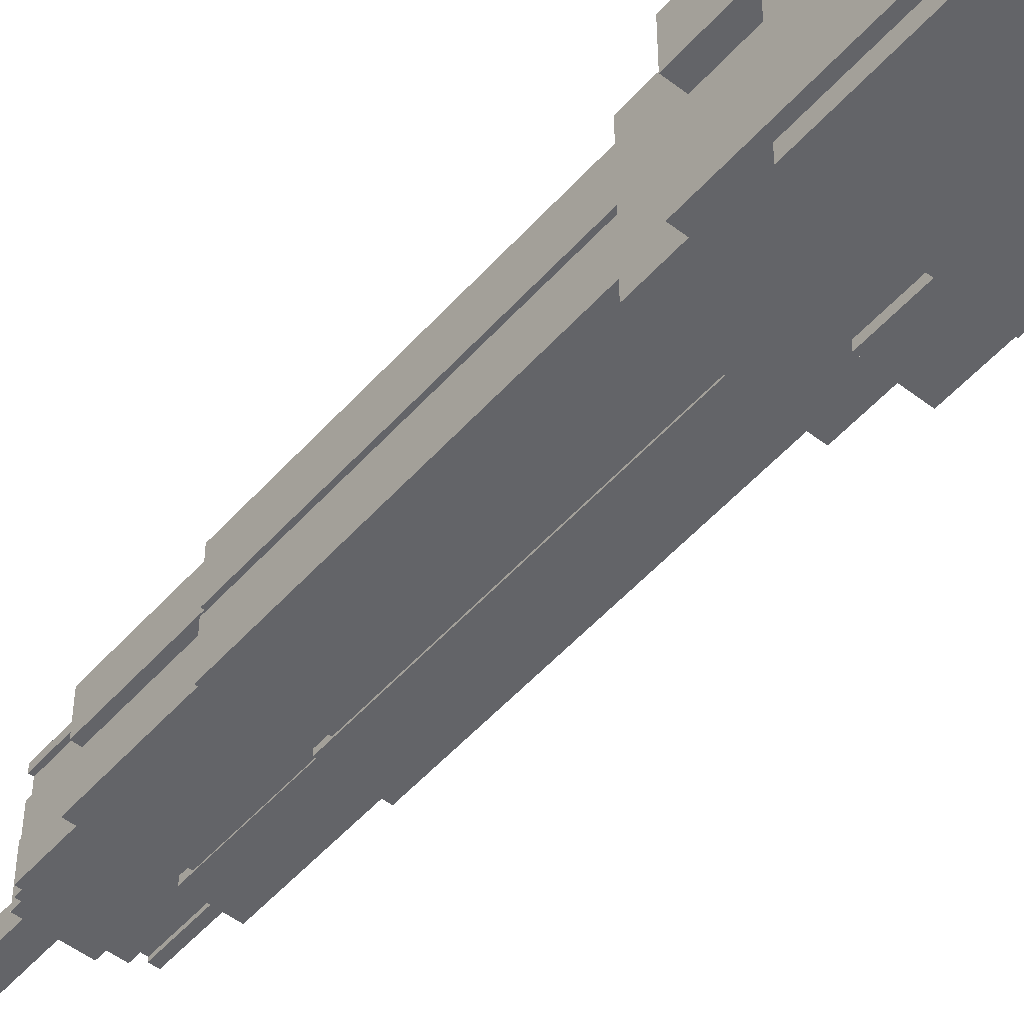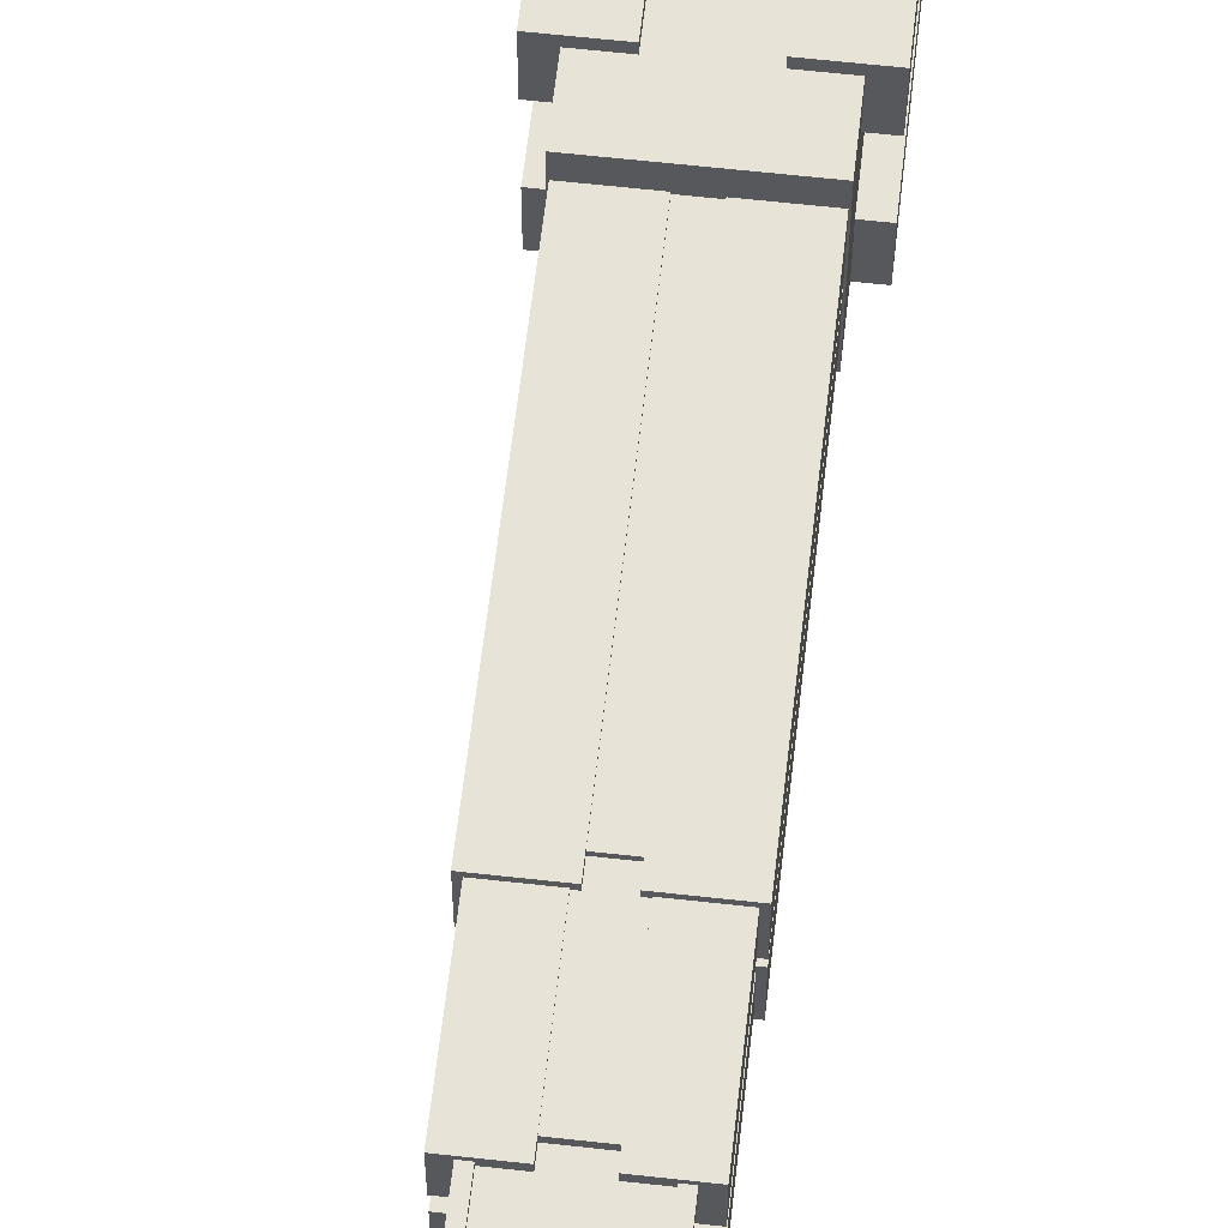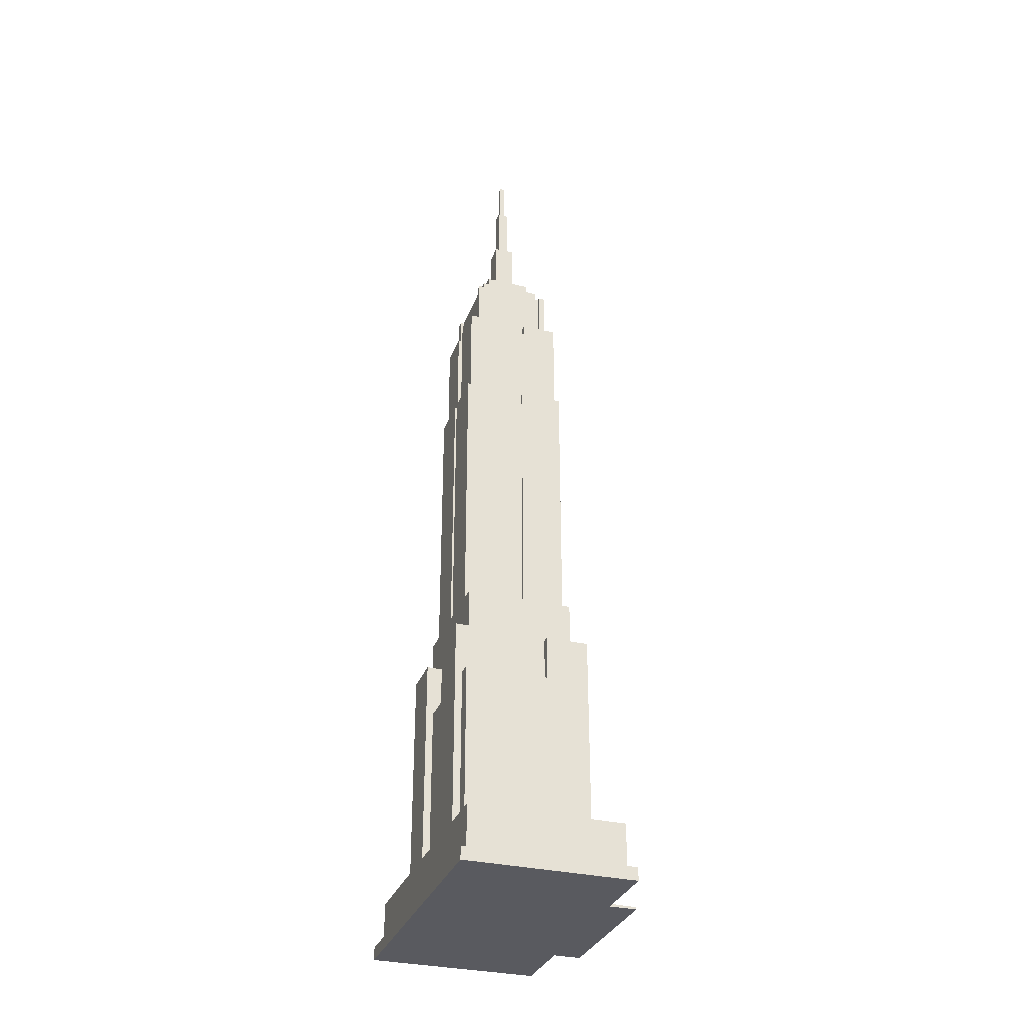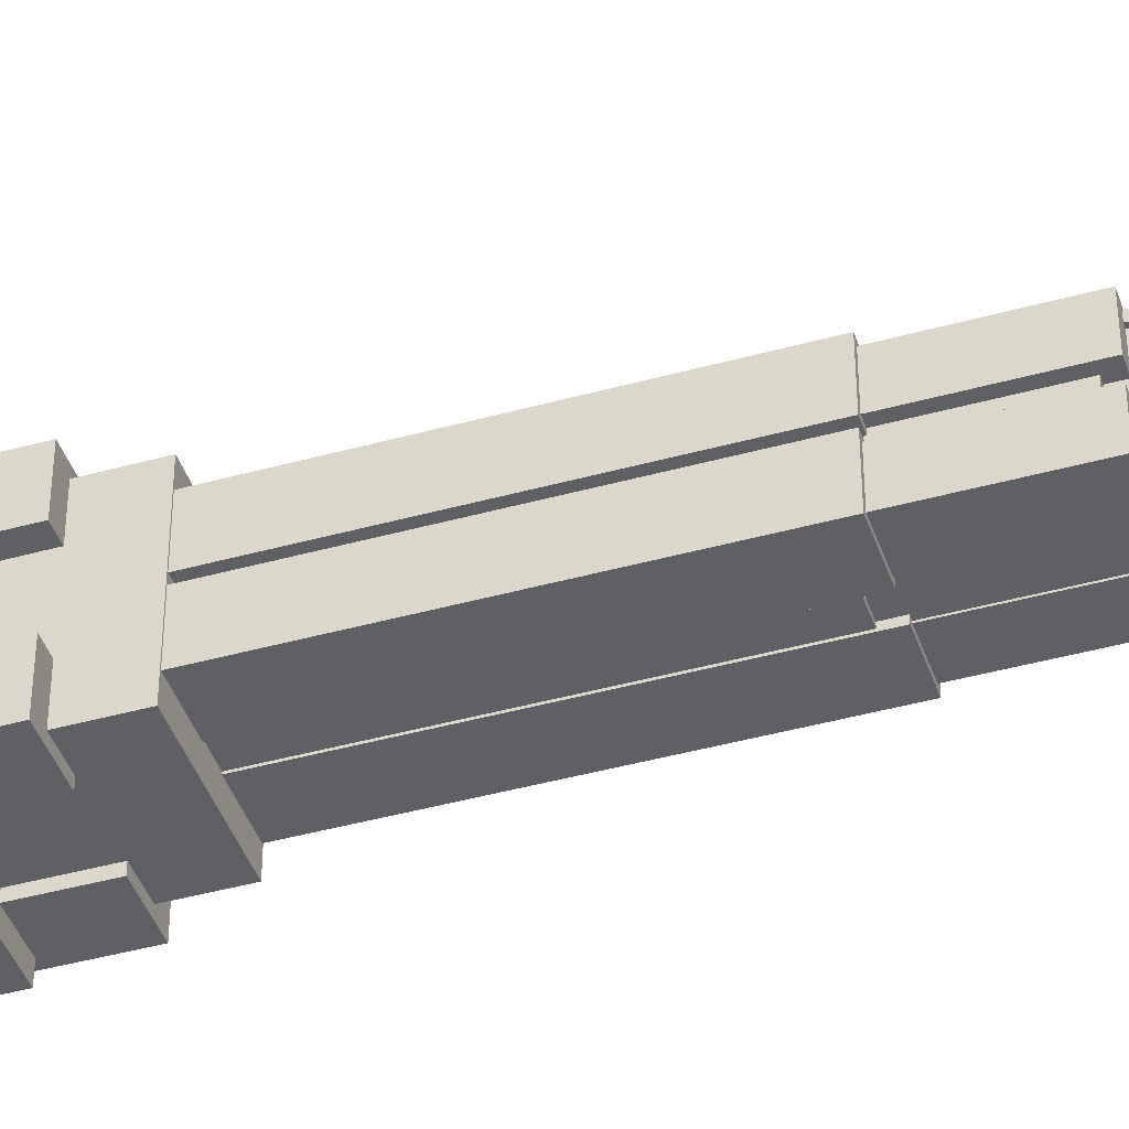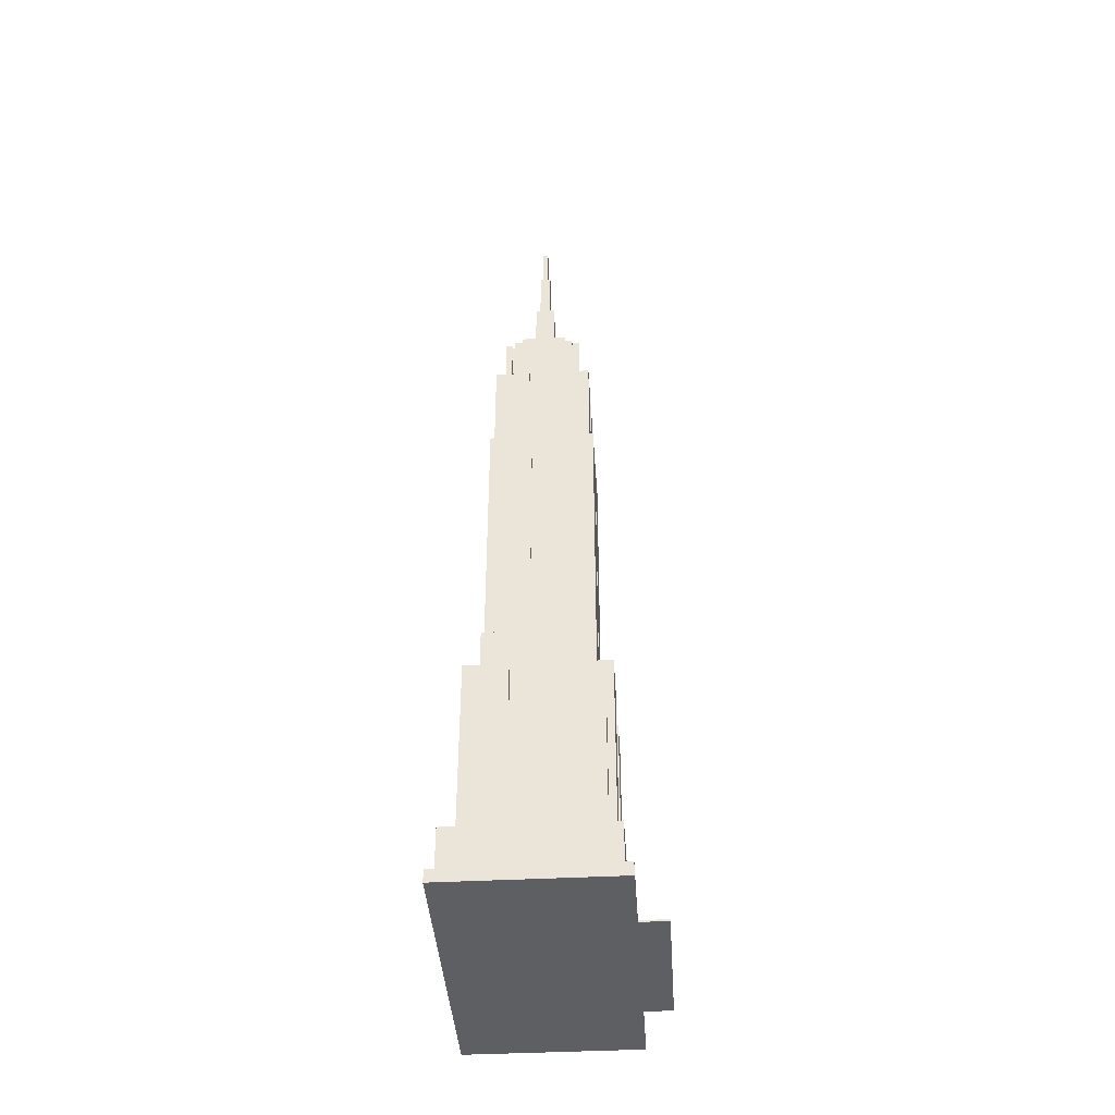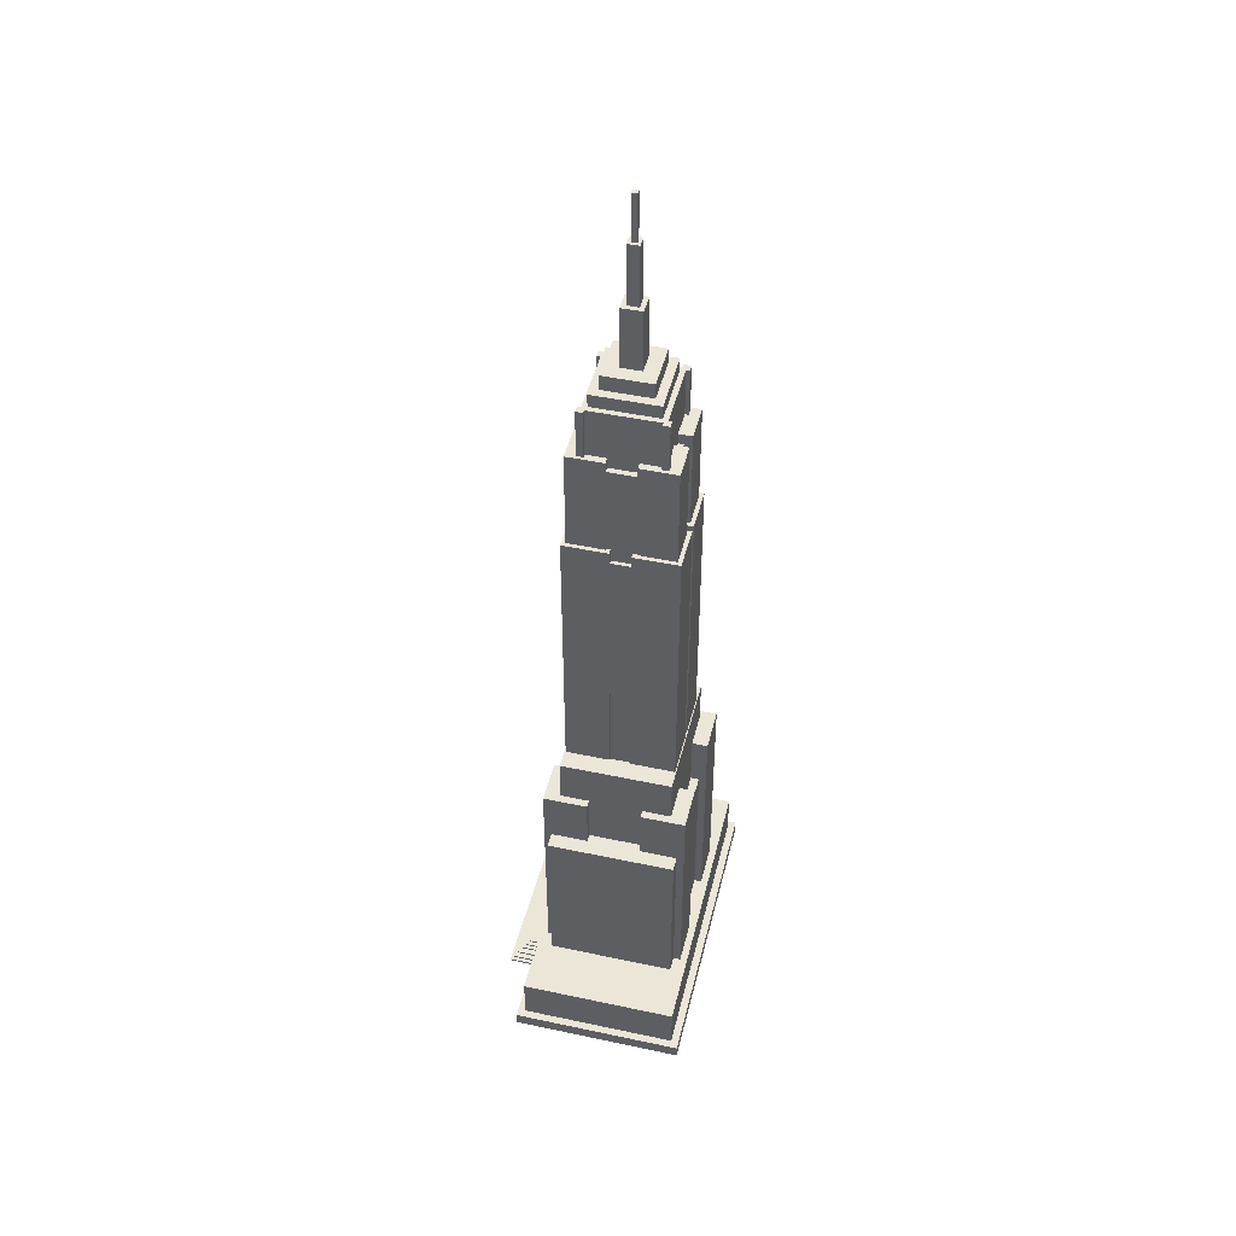
<metadata>
{"format":"obj","ext":"obj","renderer":"f3d","projection":"perspective","resolution":1024,"background":"white","views":[{"elev":-51.3,"azim":-39.9,"up":"+Z"},{"elev":61.6,"azim":-173.5,"up":"+Z"},{"elev":-31.9,"azim":-18.5,"up":"+Y"},{"elev":-42.8,"azim":108.3,"up":"+Z"},{"elev":-41.0,"azim":3.7,"up":"+Y"},{"elev":46.1,"azim":-166.3,"up":"+Y"}]}
</metadata>
<code>
g default
v -2.15 7.684 2.993
v 2.15 7.684 2.993
v 2.15 7.684 -2.993
v -2.15 7.684 -2.993
v -1.867 7.684 2.235
v 1.867 7.684 2.235
v 1.867 7.684 -2.235
v -1.867 7.684 -2.235
v 1.554 19.97 1.554
v 1.554 19.97 -1.554
v -1.554 19.97 -1.554
v -1.554 19.97 1.554
v -1.433 19.97 1.433
v 1.433 19.97 1.433
v 1.433 23.47 1.433
v -1.433 23.47 1.433
v 1.433 23.47 -1.433
v -1.433 23.47 -1.433
v 1.433 19.97 -1.433
v -1.433 19.97 -1.433
v -1.251 23.47 1.251
v 1.251 23.47 1.251
v 1.251 23.47 -1.251
v -1.251 23.47 -1.251
v -1.251 25.47 1.251
v 1.251 25.47 1.251
v 1.251 25.47 -1.251
v -1.251 25.47 -1.251
v -1.081 25.47 1.081
v 1.081 25.47 1.081
v 1.081 25.47 -1.081
v -1.081 25.47 -1.081
v -1.081 25.91 1.081
v 1.081 25.91 1.081
v 1.081 25.91 -1.081
v -1.081 25.91 -1.081
v -0.8029 25.91 0.8029
v 0.8029 25.91 0.8029
v 0.8029 25.91 -0.8029
v -0.8029 25.91 -0.8029
v -0.8029 26.42 0.8029
v 0.8029 26.42 0.8029
v 0.8029 26.42 -0.8029
v -0.8029 26.42 -0.8029
v -0.3381 26.42 0.3381
v 0.3381 26.42 0.3381
v 0.3381 26.42 -0.3381
v -0.3381 26.42 -0.3381
v -0.3381 28.49 0.3381
v 0.3381 28.49 0.3381
v 0.3381 28.49 -0.3381
v -0.3381 28.49 -0.3381
v -0.1886 28.49 0.1886
v 0.1886 28.49 0.1886
v 0.1886 28.49 -0.1886
v -0.1886 28.49 -0.1886
v 2.15 1.949 -2.993
v 2.15 1.949 2.993
v -2.15 1.949 2.993
v -2.15 1.949 -2.993
v -1.366 23.47 1.366
v -1.135 23.47 1.366
v -1.366 25.47 1.366
v -1.135 25.47 1.366
v -1.366 25.47 1.135
v -1.135 25.47 1.135
v -1.366 23.47 1.135
v -1.135 23.47 1.135
v 1.867 11.02 2.235
v 1.867 11.02 -2.235
v -1.867 11.02 -2.235
v -1.867 11.02 2.235
v 1.554 11.02 -1.554
v 1.554 11.02 1.554
v -1.554 11.02 1.554
v -1.554 11.02 -1.554
v -0.1886 30.52 0.1886
v 0.1886 30.52 0.1886
v 0.1886 30.52 -0.1886
v -0.1886 30.52 -0.1886
v -0.08769 32.08 0.08769
v 0.08769 32.08 0.08769
v 0.08769 32.08 -0.08769
v -0.08769 32.08 -0.08769
v -0.08769 30.52 0.08769
v 0.08769 30.52 0.08769
v 0.08769 30.52 -0.08769
v -0.08769 30.52 -0.08769
v -2.638 1.949 4.875
v 2.638 1.949 4.875
v -2.638 1.949 -4.875
v 2.638 1.949 -4.875
v -2.638 0.4426 4.875
v 2.638 0.4426 4.875
v 2.638 0.4426 -4.875
v -2.638 0.4426 -4.875
v -2.895 0 5.132
v 2.895 0 5.132
v 2.895 0.4426 5.132
v -2.895 0.4426 5.132
v 2.895 0 -5.132
v 2.895 0.4426 -5.132
v -2.895 0.4426 -5.132
v -2.895 0 -5.132
v -1.699 20.16 0.2444
v -0.4716 20.16 0.2444
v -1.699 23.82 0.2444
v -0.4716 23.82 0.2444
v -1.699 23.82 1.472
v -0.4716 23.82 1.472
v -1.699 20.16 1.472
v -0.4716 20.16 1.472
v -1.832 10.62 0.1112
v -0.3384 10.62 0.1112
v -1.832 20.41 0.1112
v -0.3384 20.41 0.1112
v -1.832 20.41 1.605
v -0.3384 20.41 1.605
v -1.832 10.62 1.605
v -0.3384 10.62 1.605
v -2.399 1.541 1.001
v -0.9053 1.541 1.001
v -2.399 9.499 1.001
v -0.9053 9.499 1.001
v -2.399 9.499 2.495
v -0.9053 9.499 2.495
v -2.399 1.541 2.495
v -0.9053 1.541 2.495
v 2.8 0 2.649
v 3.82 0 2.649
v 2.8 0.06316 2.649
v 3.82 0.06316 2.649
v 2.8 0.06316 -2.649
v 3.82 0.06316 -2.649
v 2.8 0 -2.649
v 3.82 0 -2.649
v 2.8 0.06316 2.527
v 3.727 0.06316 2.527
v 2.8 0.1263 2.527
v 3.727 0.1263 2.527
v 2.8 0.1263 -2.527
v 3.727 0.1263 -2.527
v 2.8 0.06316 -2.527
v 3.727 0.06316 -2.527
v 2.8 0.1263 2.356
v 3.622 0.1263 2.356
v 2.8 0.1895 2.356
v 3.622 0.1895 2.356
v 2.8 0.1895 -2.356
v 3.622 0.1895 -2.356
v 2.8 0.1263 -2.356
v 3.622 0.1263 -2.356
v 2.8 0.1895 2.171
v 3.511 0.1895 2.171
v 2.8 0.2526 2.171
v 3.511 0.2526 2.171
v 2.8 0.2526 -2.171
v 3.511 0.2526 -2.171
v 2.8 0.1895 -2.171
v 3.511 0.1895 -2.171
v 2.8 0.2526 2.046
v 3.408 0.2526 2.046
v 2.8 0.3158 2.046
v 3.408 0.3158 2.046
v 2.8 0.3158 -2.046
v 3.408 0.3158 -2.046
v 2.8 0.2526 -2.046
v 3.408 0.2526 -2.046
v 2.8 0.3158 1.92
v 3.294 0.3158 1.92
v 2.8 0.3789 1.92
v 3.294 0.3789 1.92
v 2.8 0.3789 -1.92
v 3.294 0.3789 -1.92
v 2.8 0.3158 -1.92
v 3.294 0.3158 -1.92
v -1.366 23.47 -1.366
v -1.135 23.47 -1.366
v -1.135 25.47 -1.366
v -1.366 25.47 -1.366
v -1.135 25.47 -1.135
v -1.366 25.47 -1.135
v -1.135 23.47 -1.135
v -1.366 23.47 -1.135
v -1.699 20.16 -0.2444
v -1.699 23.82 -0.2444
v -0.4716 23.82 -0.2444
v -0.4716 20.16 -0.2444
v -1.699 23.82 -1.472
v -0.4716 23.82 -1.472
v -1.699 20.16 -1.472
v -0.4716 20.16 -1.472
v -1.832 10.62 -0.1112
v -1.832 20.41 -0.1112
v -0.3384 20.41 -0.1112
v -0.3384 10.62 -0.1112
v -1.832 20.41 -1.605
v -0.3384 20.41 -1.605
v -1.832 10.62 -1.605
v -0.3384 10.62 -1.605
v -2.399 1.541 -1.001
v -2.399 9.499 -1.001
v -0.9053 9.499 -1.001
v -0.9053 1.541 -1.001
v -2.399 9.499 -2.495
v -0.9053 9.499 -2.495
v -2.399 1.541 -2.495
v -0.9053 1.541 -2.495
v 1.366 23.47 1.366
v 1.135 23.47 1.366
v 1.135 25.47 1.366
v 1.366 25.47 1.366
v 1.135 25.47 1.135
v 1.366 25.47 1.135
v 1.135 23.47 1.135
v 1.366 23.47 1.135
v 1.699 20.16 0.2444
v 1.699 23.82 0.2444
v 0.4716 23.82 0.2444
v 0.4716 20.16 0.2444
v 1.699 23.82 1.472
v 0.4716 23.82 1.472
v 1.699 20.16 1.472
v 0.4716 20.16 1.472
v 1.832 10.62 0.1112
v 1.832 20.41 0.1112
v 0.3384 20.41 0.1112
v 0.3384 10.62 0.1112
v 1.832 20.41 1.605
v 0.3384 20.41 1.605
v 1.832 10.62 1.605
v 0.3384 10.62 1.605
v 2.399 1.541 1.001
v 2.399 9.499 1.001
v 0.9053 9.499 1.001
v 0.9053 1.541 1.001
v 2.399 9.499 2.495
v 0.9053 9.499 2.495
v 2.399 1.541 2.495
v 0.9053 1.541 2.495
v 1.366 23.47 -1.366
v 1.135 23.47 -1.366
v 1.135 25.47 -1.366
v 1.366 25.47 -1.366
v 1.135 25.47 -1.135
v 1.366 25.47 -1.135
v 1.135 23.47 -1.135
v 1.366 23.47 -1.135
v 1.699 20.16 -0.2444
v 1.699 23.82 -0.2444
v 0.4716 23.82 -0.2444
v 0.4716 20.16 -0.2444
v 1.699 23.82 -1.472
v 0.4716 23.82 -1.472
v 1.699 20.16 -1.472
v 0.4716 20.16 -1.472
v 1.832 10.62 -0.1112
v 1.832 20.41 -0.1112
v 0.3384 20.41 -0.1112
v 0.3384 10.62 -0.1112
v 1.832 20.41 -1.605
v 0.3384 20.41 -1.605
v 1.832 10.62 -1.605
v 0.3384 10.62 -1.605
v 2.399 1.541 -1.001
v 2.399 9.499 -1.001
v 0.9053 9.499 -1.001
v 0.9053 1.541 -1.001
v 2.399 9.499 -2.495
v 0.9053 9.499 -2.495
v 2.399 1.541 -2.495
v 0.9053 1.541 -2.495
g Skyscraper_mesh
f 13 14 15 16
f 81 82 83 84
f 18 17 19 20
f 14 19 17 15
f 20 13 16 18
f 1 2 6 5
f 3 4 8 7
f 2 3 7 6
f 4 1 5 8
f 69 70 73 74
f 76 73 70 71
f 71 72 75 76
f 72 69 74 75
f 12 9 14 13
f 10 11 20 19
f 9 10 19 14
f 11 12 13 20
f 16 15 22 21
f 15 17 23 22
f 17 18 24 23
f 18 16 21 24
f 21 22 26 25
f 22 23 27 26
f 23 24 28 27
f 24 21 25 28
f 25 26 30 29
f 26 27 31 30
f 27 28 32 31
f 28 25 29 32
f 29 30 34 33
f 30 31 35 34
f 31 32 36 35
f 32 29 33 36
f 33 34 38 37
f 34 35 39 38
f 35 36 40 39
f 36 33 37 40
f 37 38 42 41
f 38 39 43 42
f 39 40 44 43
f 40 37 41 44
f 41 42 46 45
f 42 43 47 46
f 43 44 48 47
f 44 41 45 48
f 45 46 50 49
f 46 47 51 50
f 47 48 52 51
f 48 45 49 52
f 49 50 54 53
f 50 51 55 54
f 51 52 56 55
f 52 49 53 56
f 85 86 82 81
f 86 87 83 82
f 87 88 84 83
f 88 85 81 84
f 58 57 3 2
f 59 58 2 1
f 60 59 1 4
f 4 3 57 60
f 61 62 64 63
f 63 64 66 65
f 65 66 68 67
f 62 68 66 64
f 67 61 63 65
f 6 7 70 69
f 71 70 7 8
f 8 5 72 71
f 5 6 69 72
f 74 73 10 9
f 75 74 9 12
f 76 75 12 11
f 11 10 73 76
f 53 54 78 77
f 54 55 79 78
f 55 56 80 79
f 56 53 77 80
f 77 78 86 85
f 78 79 87 86
f 79 80 88 87
f 80 77 85 88
f 93 94 90 89
f 89 90 92 91
f 91 92 95 96
f 94 95 92 90
f 96 93 89 91
f 97 98 99 100
f 98 101 102 99
f 103 102 101 104
f 104 97 100 103
f 94 93 100 99
f 95 94 99 102
f 96 95 102 103
f 97 104 101 98
f 93 96 103 100
f 105 107 108 106
f 107 109 110 108
f 109 111 112 110
f 106 108 110 112
f 111 109 107 105
f 113 115 116 114
f 115 117 118 116
f 117 119 120 118
f 114 116 118 120
f 119 117 115 113
f 121 123 124 122
f 123 125 126 124
f 125 127 128 126
f 122 124 126 128
f 127 125 123 121
f 129 130 132 131
f 131 132 134 133
f 133 134 136 135
f 135 136 130 129
f 130 136 134 132
f 135 129 131 133
f 137 138 140 139
f 139 140 142 141
f 141 142 144 143
f 143 144 138 137
f 138 144 142 140
f 143 137 139 141
f 145 146 148 147
f 147 148 150 149
f 149 150 152 151
f 151 152 146 145
f 146 152 150 148
f 151 145 147 149
f 153 154 156 155
f 155 156 158 157
f 157 158 160 159
f 159 160 154 153
f 154 160 158 156
f 159 153 155 157
f 161 162 164 163
f 163 164 166 165
f 165 166 168 167
f 167 168 162 161
f 162 168 166 164
f 167 161 163 165
f 169 170 172 171
f 171 172 174 173
f 173 174 176 175
f 175 176 170 169
f 170 176 174 172
f 175 169 171 173
f 177 180 179 178
f 180 182 181 179
f 182 184 183 181
f 178 179 181 183
f 184 182 180 177
f 185 188 187 186
f 186 187 190 189
f 189 190 192 191
f 188 192 190 187
f 191 185 186 189
f 193 196 195 194
f 194 195 198 197
f 197 198 200 199
f 196 200 198 195
f 199 193 194 197
f 201 204 203 202
f 202 203 206 205
f 205 206 208 207
f 204 208 206 203
f 207 201 202 205
f 209 212 211 210
f 212 214 213 211
f 214 216 215 213
f 210 211 213 215
f 216 214 212 209
f 217 220 219 218
f 218 219 222 221
f 221 222 224 223
f 220 224 222 219
f 223 217 218 221
f 225 228 227 226
f 226 227 230 229
f 229 230 232 231
f 228 232 230 227
f 231 225 226 229
f 233 236 235 234
f 234 235 238 237
f 237 238 240 239
f 236 240 238 235
f 239 233 234 237
f 241 242 243 244
f 244 243 245 246
f 246 245 247 248
f 242 247 245 243
f 248 241 244 246
f 249 250 251 252
f 250 253 254 251
f 253 255 256 254
f 252 251 254 256
f 255 253 250 249
f 257 258 259 260
f 258 261 262 259
f 261 263 264 262
f 260 259 262 264
f 263 261 258 257
f 265 266 267 268
f 266 269 270 267
f 269 271 272 270
f 268 267 270 272
f 271 269 266 265

</code>
